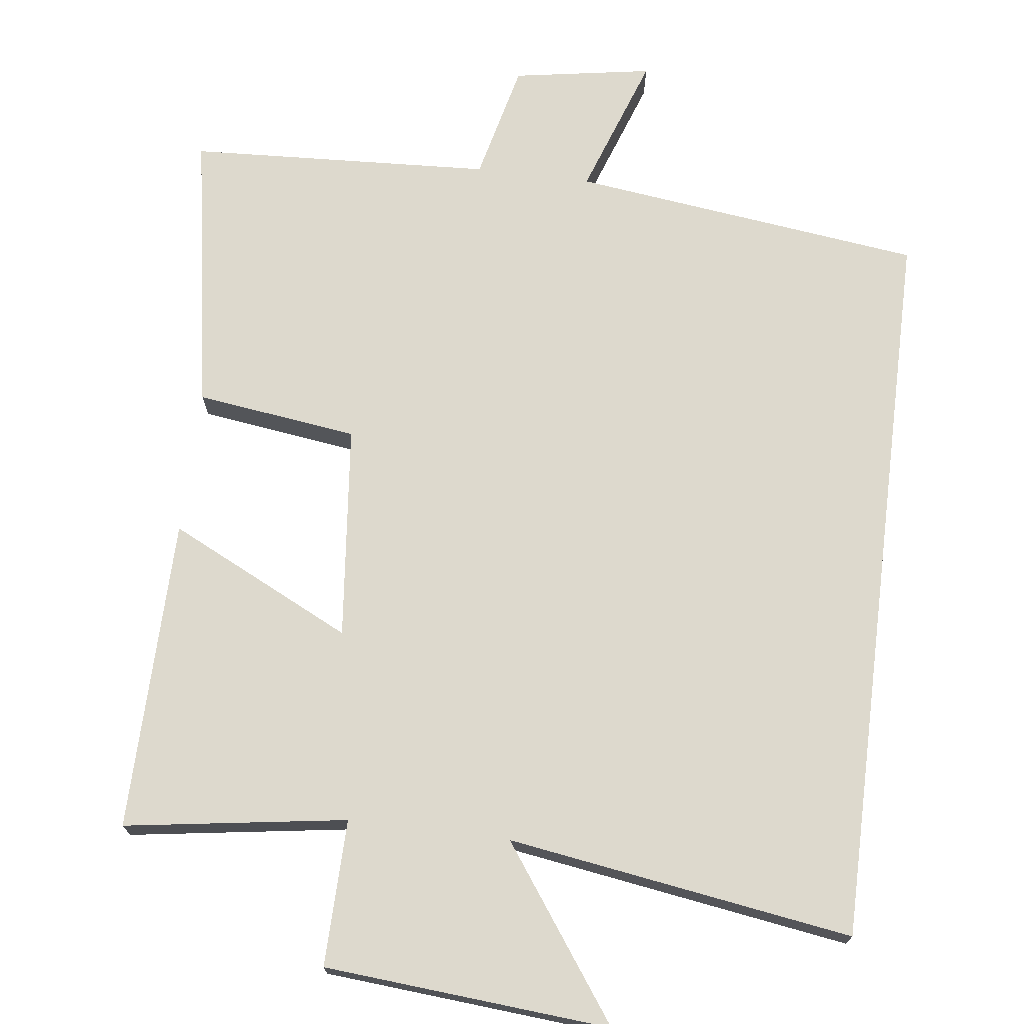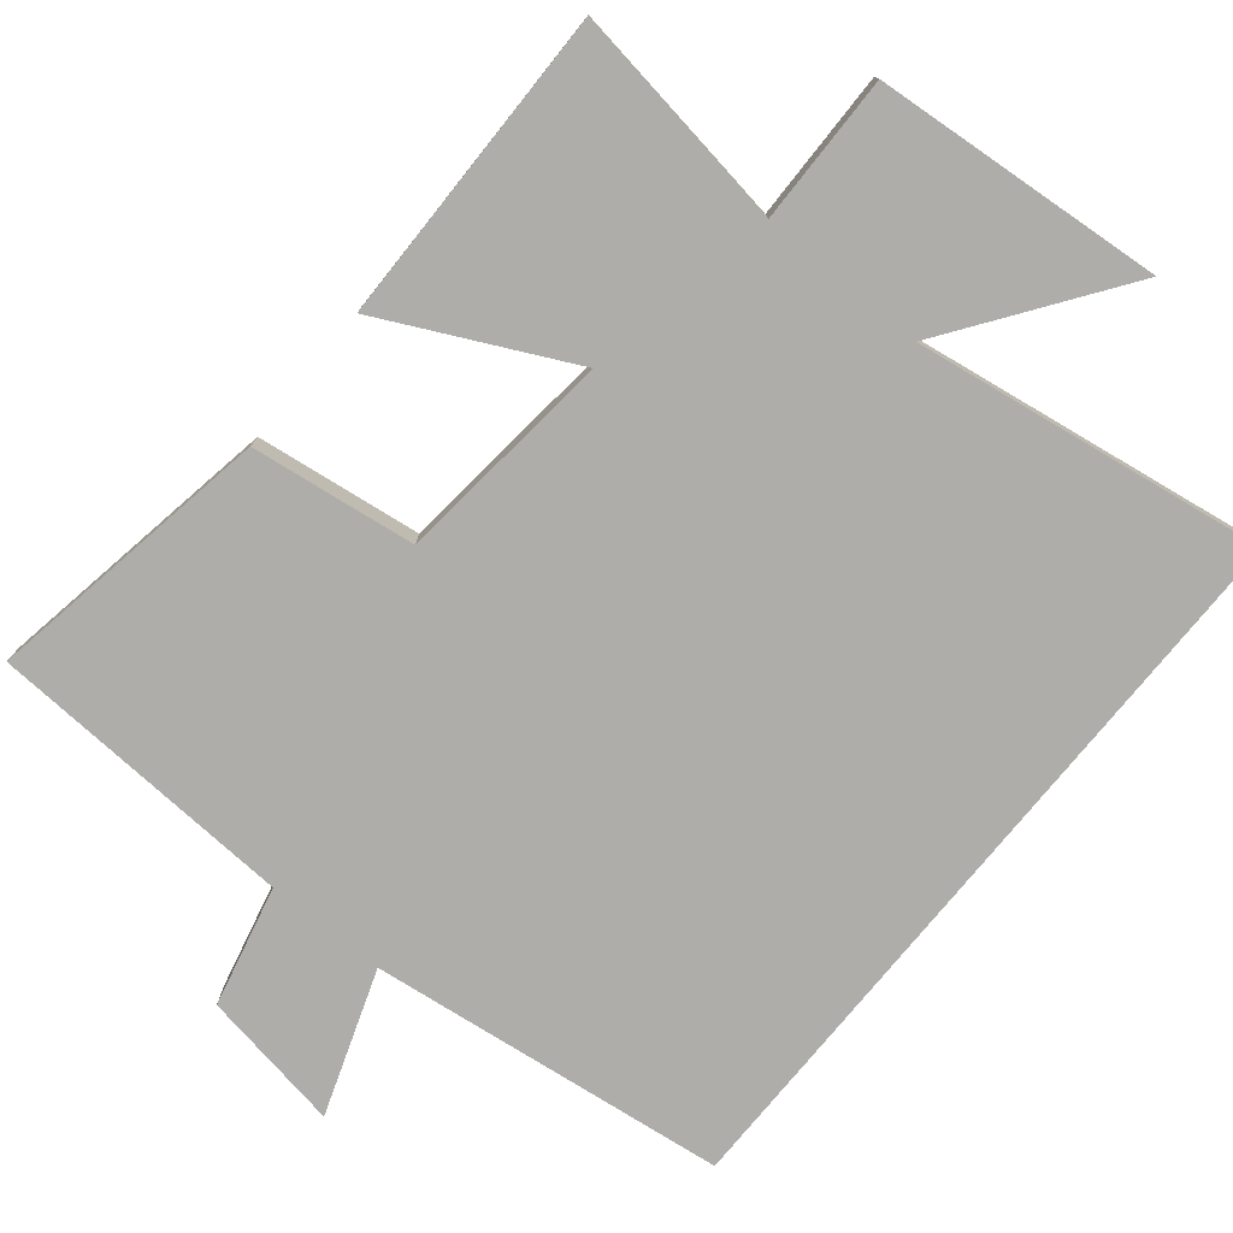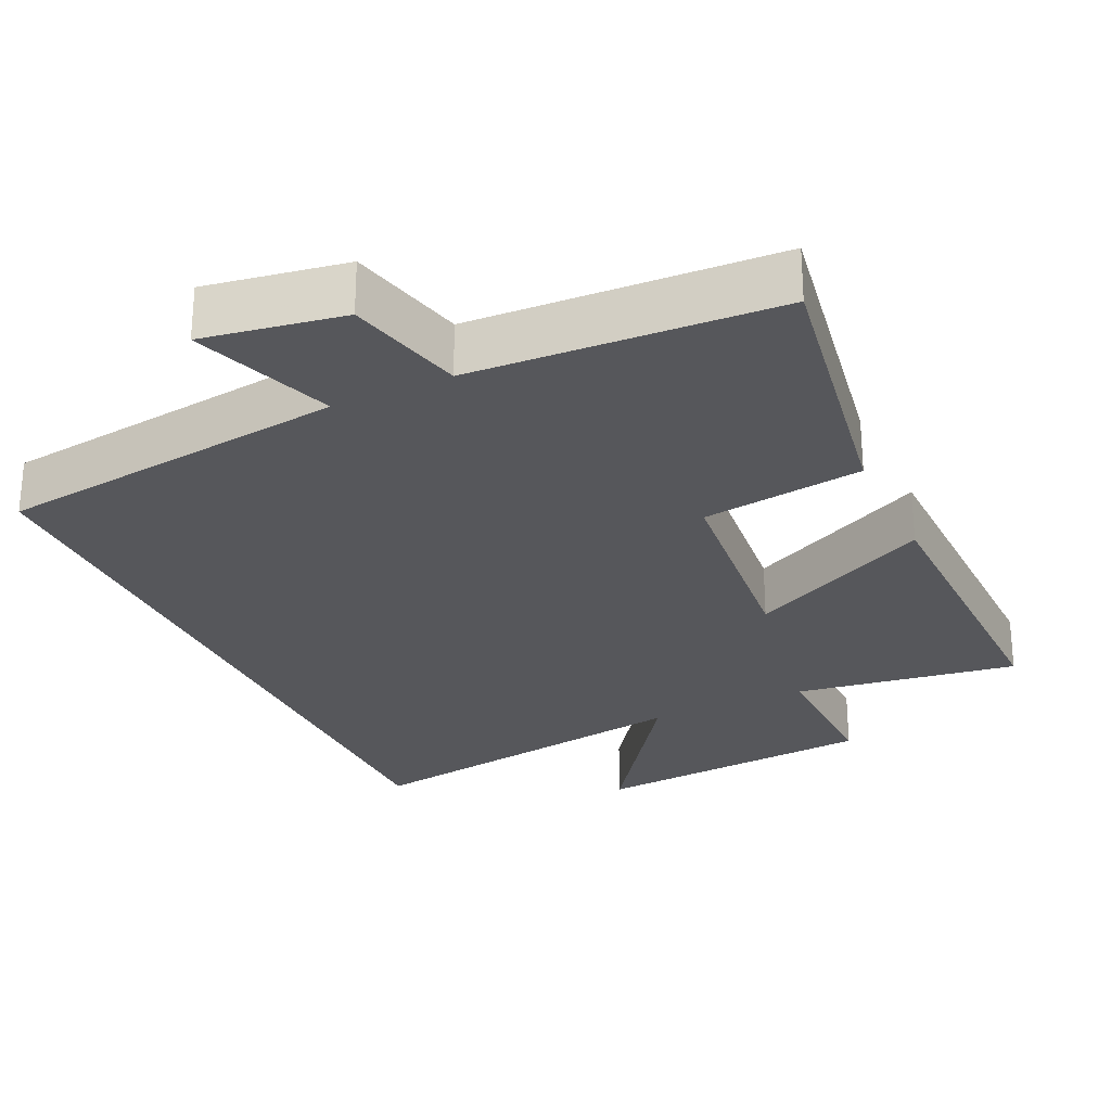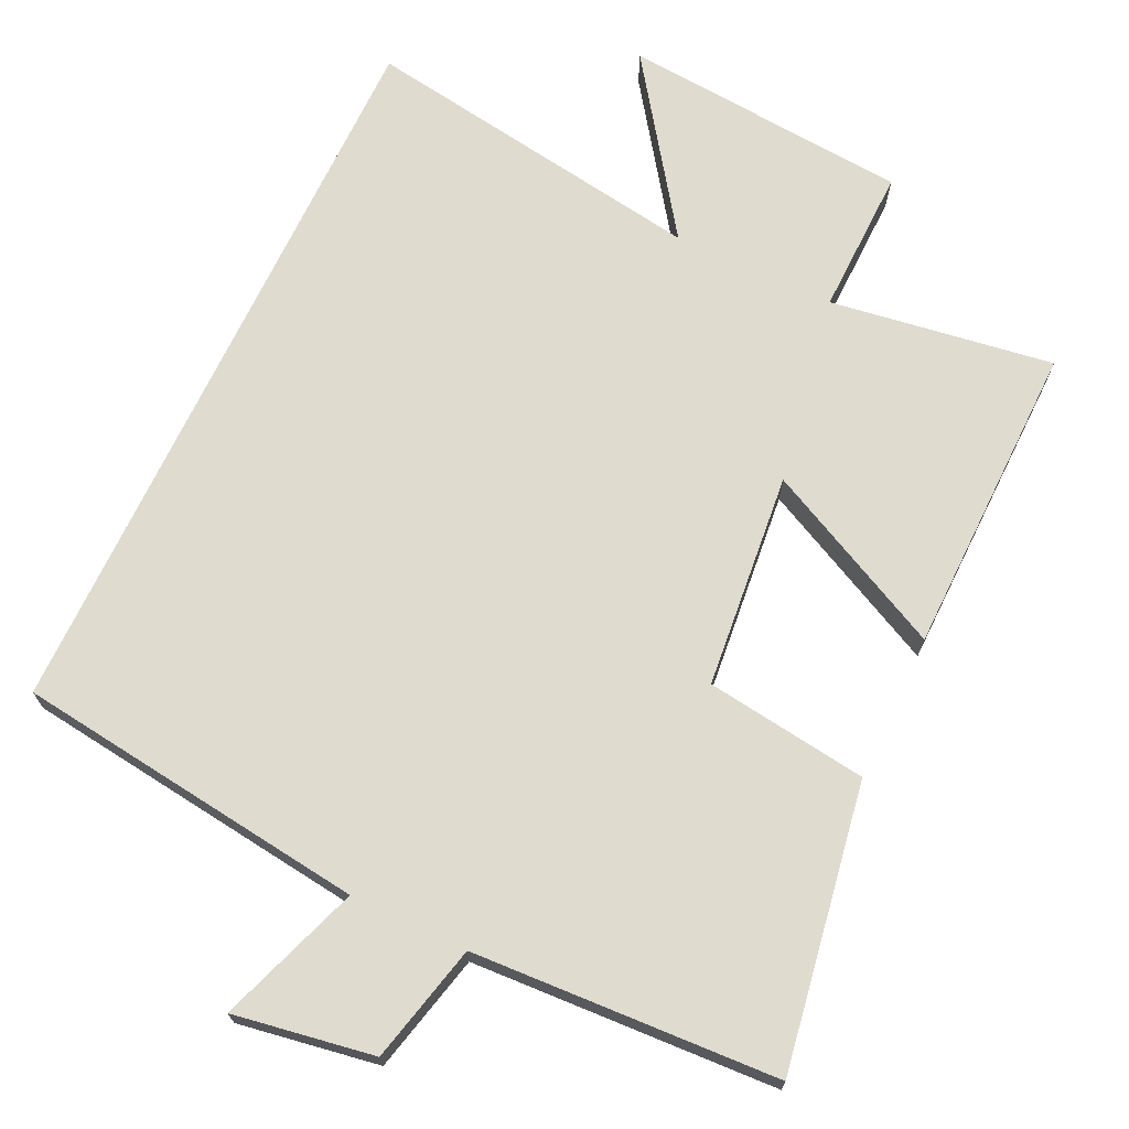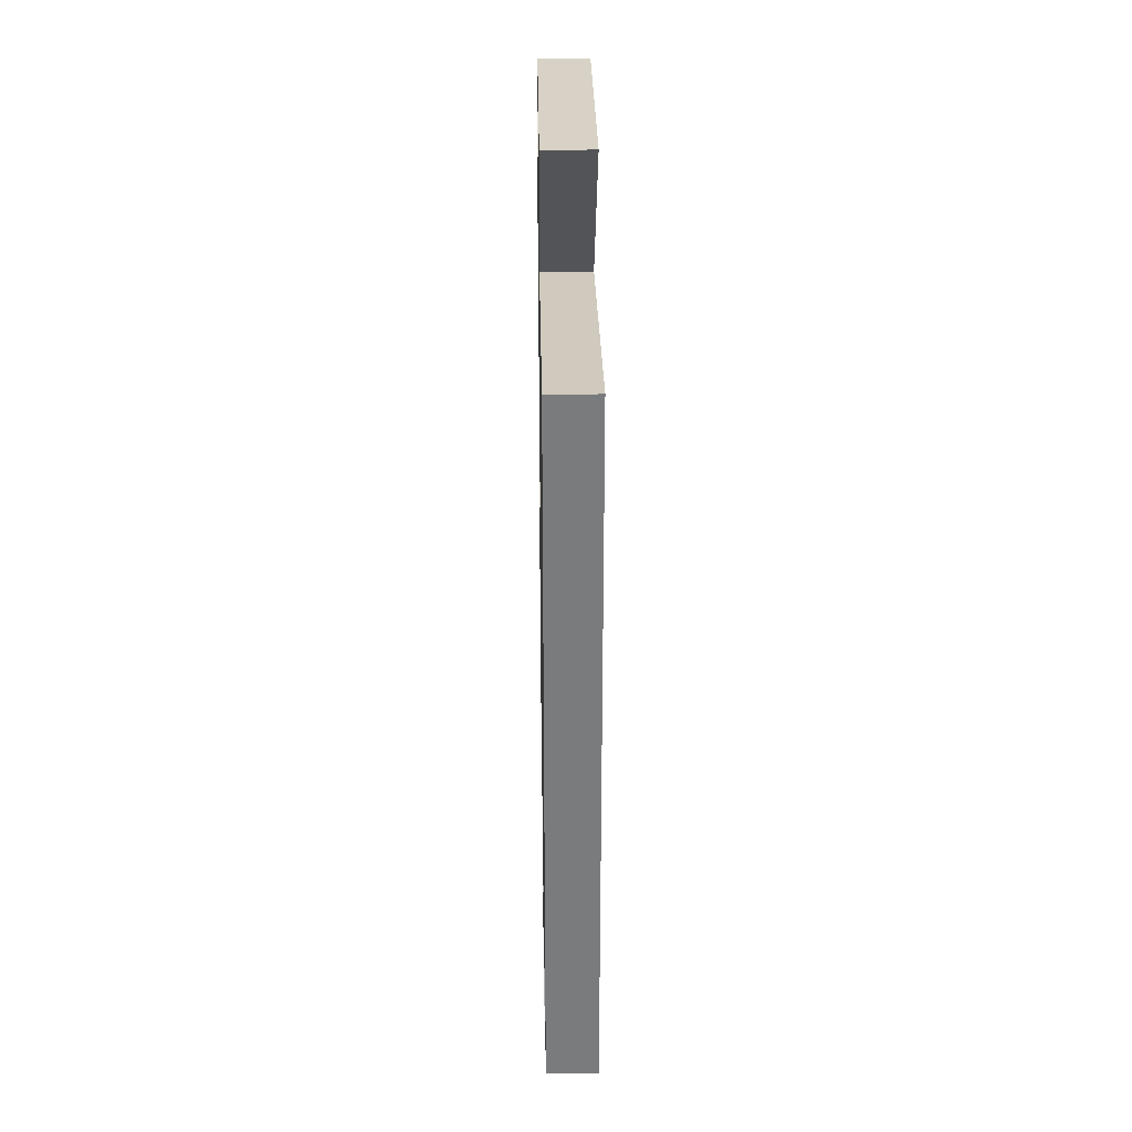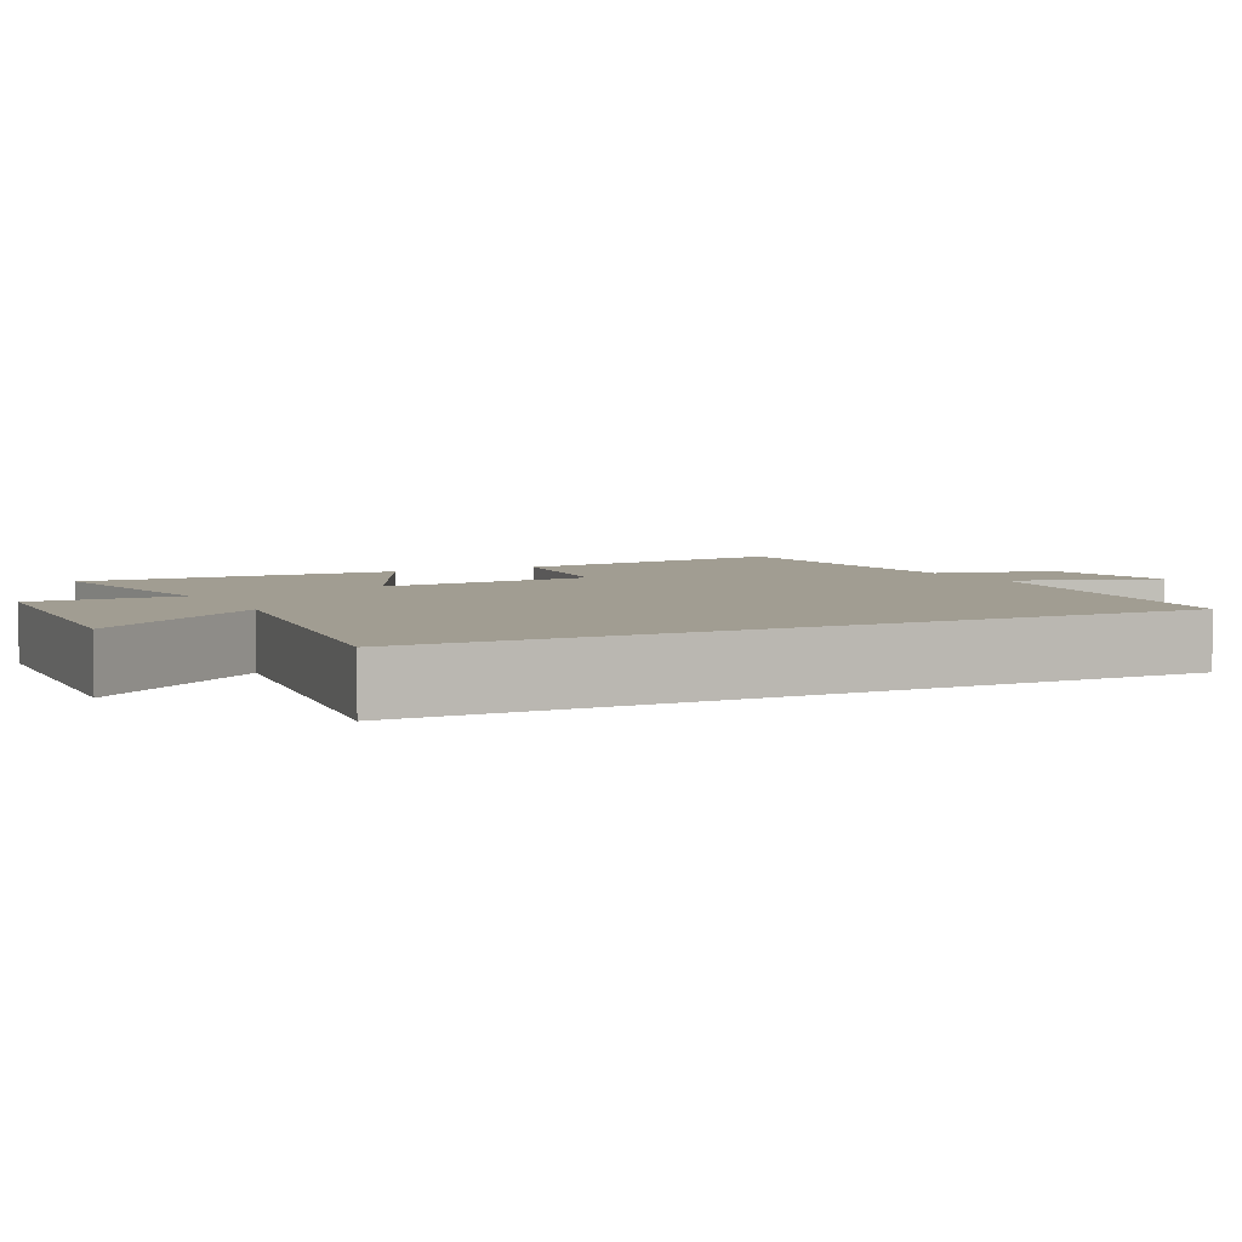
<metadata>
{"format":"obj","ext":"obj","renderer":"f3d","projection":"perspective","resolution":1024,"background":"white","views":[{"elev":72.0,"azim":7.1,"up":"+Y"},{"elev":-77.2,"azim":-39.3,"up":"+Y"},{"elev":-27.2,"azim":-154.9,"up":"+Y"},{"elev":70.3,"azim":-154.6,"up":"+Y"},{"elev":31.8,"azim":89.1,"up":"+Z"},{"elev":4.7,"azim":62.8,"up":"+Y"}]}
</metadata>
<code>
v -0.506 0.07 0.546
v -0.2 0.07 0.5
v -0.204 0.07 0.702
v 0.19 0.07 0.734
v 0.024 0.07 0.5
v 0.5 0.07 0.573
v 0.5 0.07 -0.439
v 0.015 0.07 -0.5
v 0.084 0.07 -0.695
v -0.108 0.07 -0.663
v -0.147 0.07 -0.5
v -0.566 0.07 -0.478
v -0.5 0.07 -0.088
v -0.277 0.07 -0.058
v -0.247 0.07 0.238
v -0.5 0.07 0.114
v -0.506 0 0.546
v -0.2 0 0.5
v -0.204 0 0.702
v 0.19 0 0.734
v 0.024 0 0.5
v 0.5 0 0.573
v 0.5 0 -0.439
v 0.015 0 -0.5
v 0.084 0 -0.695
v -0.108 0 -0.663
v -0.147 0 -0.5
v -0.566 0 -0.478
v -0.5 0 -0.088
v -0.277 0 -0.058
v -0.247 0 0.238
v -0.5 0 0.114
f 15 16 1 2
f 14 15 2
f 11 12 13 14
f 11 14 2
f 8 9 10 11
f 7 8 11
f 6 7 11
f 5 6 11
f 5 11 2 3
f 3 4 5
f 18 17 32 31
f 18 31 30
f 30 29 28 27
f 18 30 27
f 27 26 25 24
f 27 24 23
f 27 23 22
f 27 22 21
f 19 18 27 21
f 21 20 19
f 1 17 18 2
f 2 18 19 3
f 3 19 20 4
f 4 20 21 5
f 5 21 22 6
f 6 22 23 7
f 7 23 24 8
f 8 24 25 9
f 9 25 26 10
f 10 26 27 11
f 11 27 28 12
f 12 28 29 13
f 13 29 30 14
f 14 30 31 15
f 15 31 32 16
f 16 32 17 1

</code>
